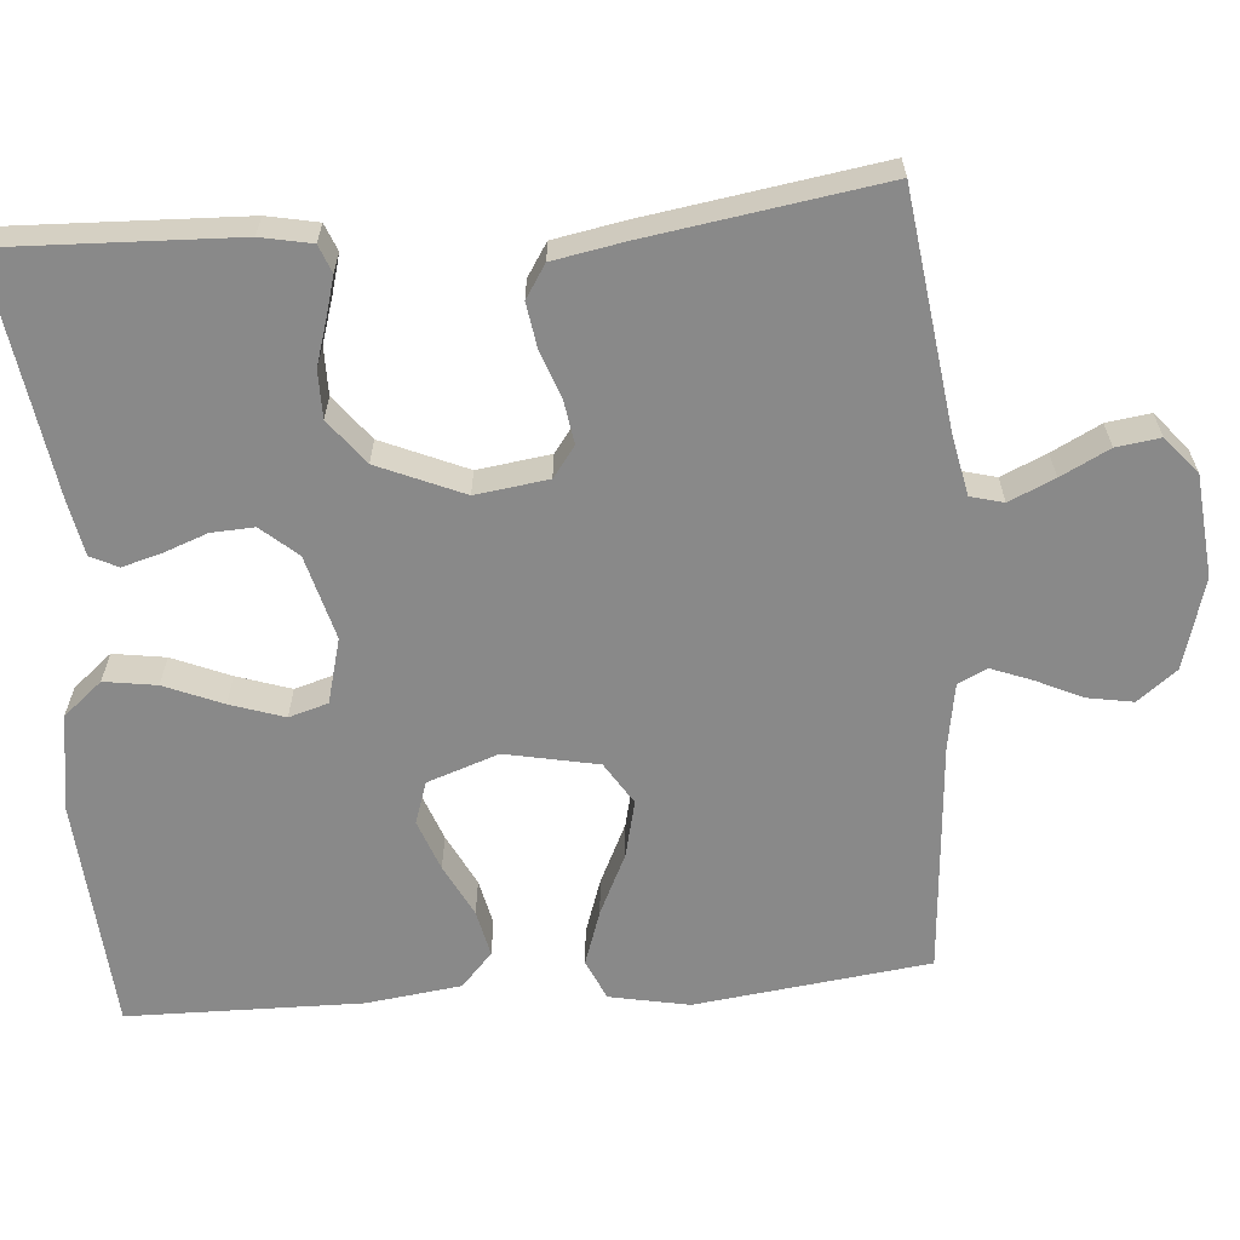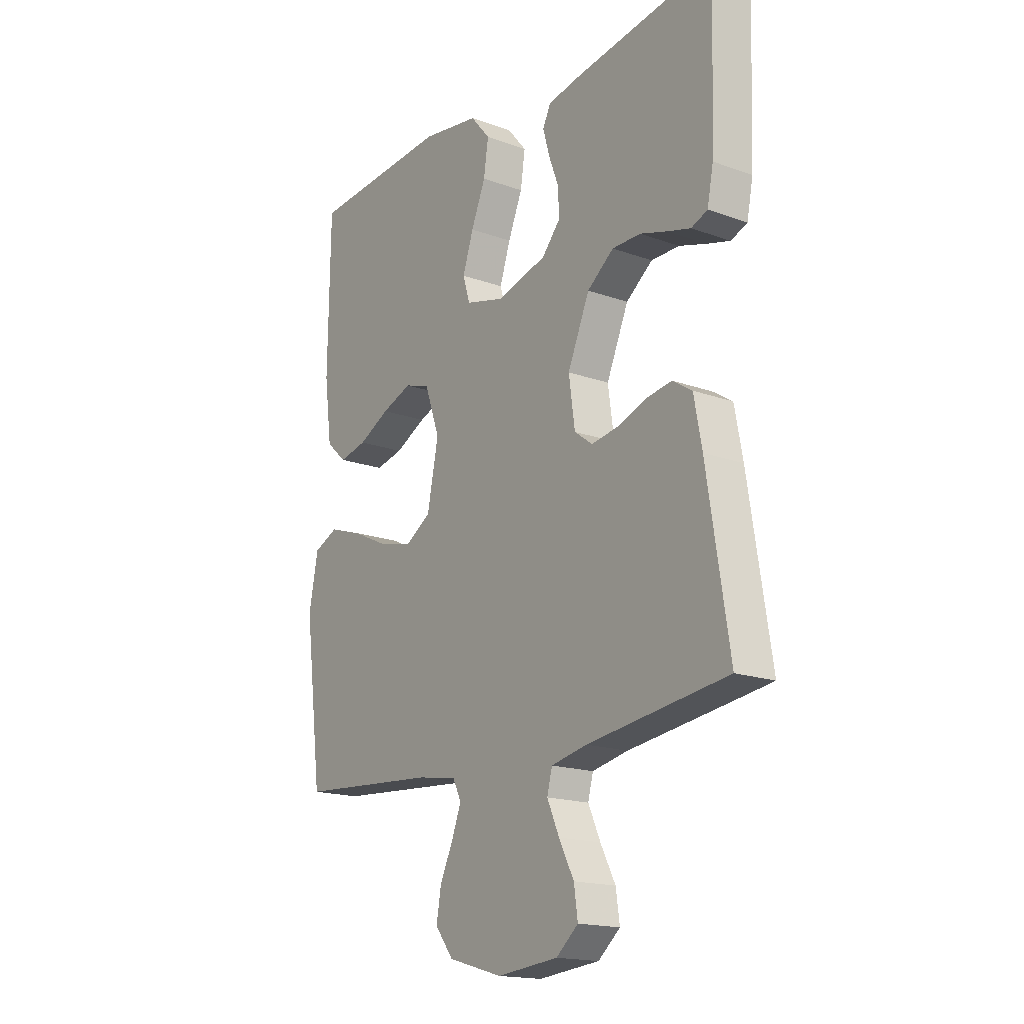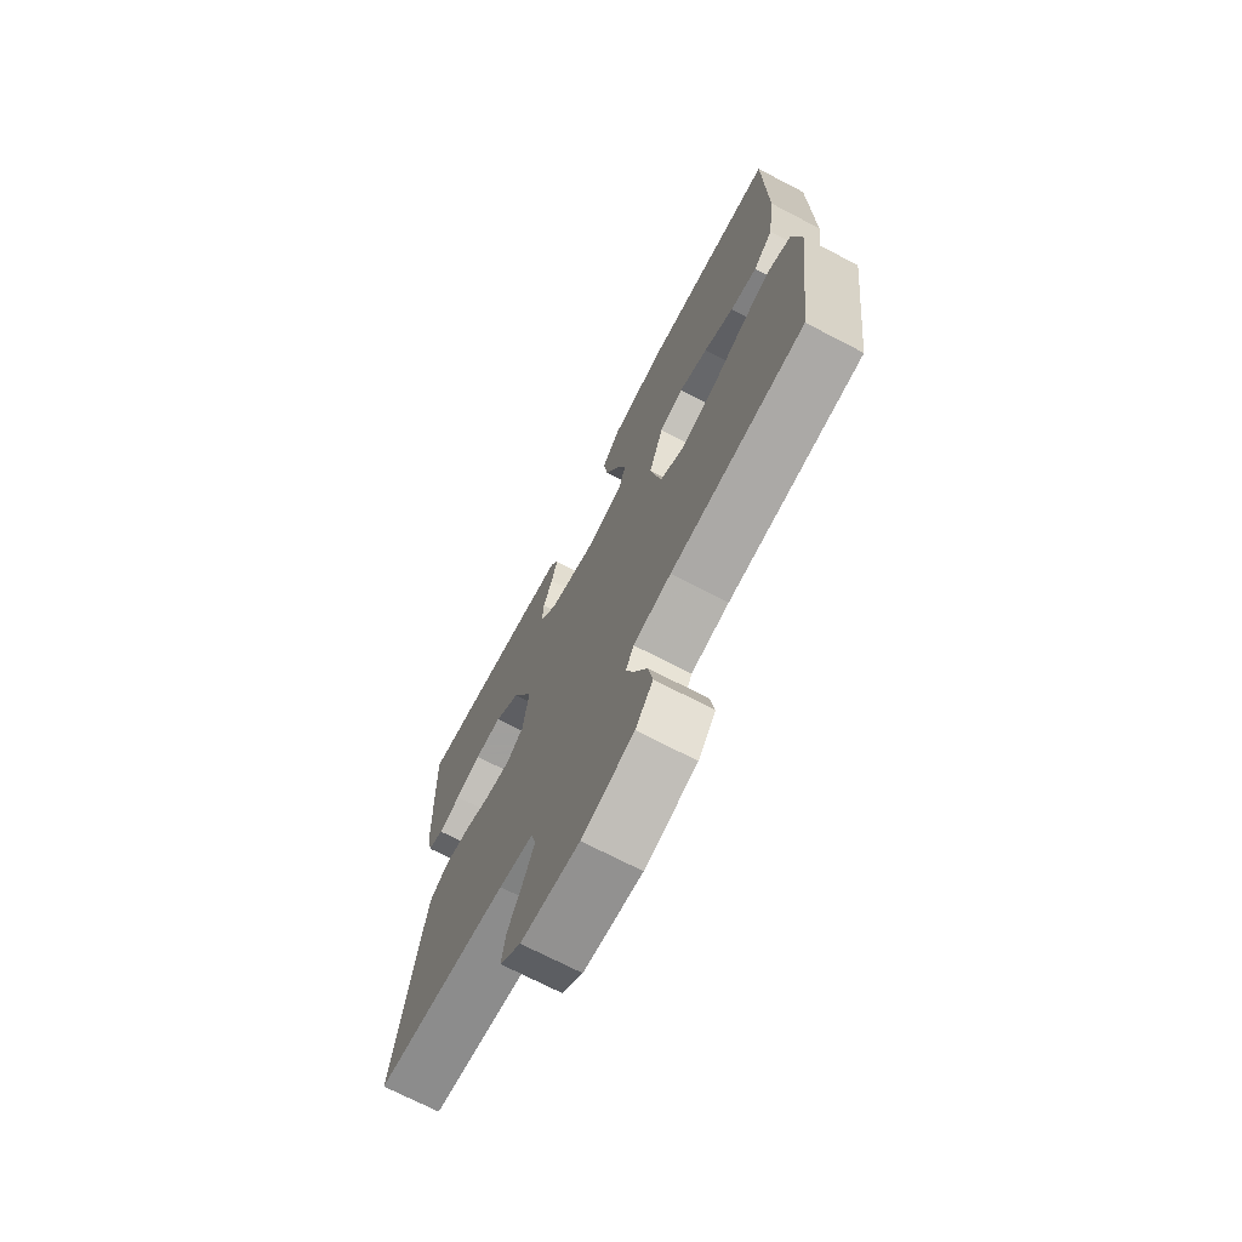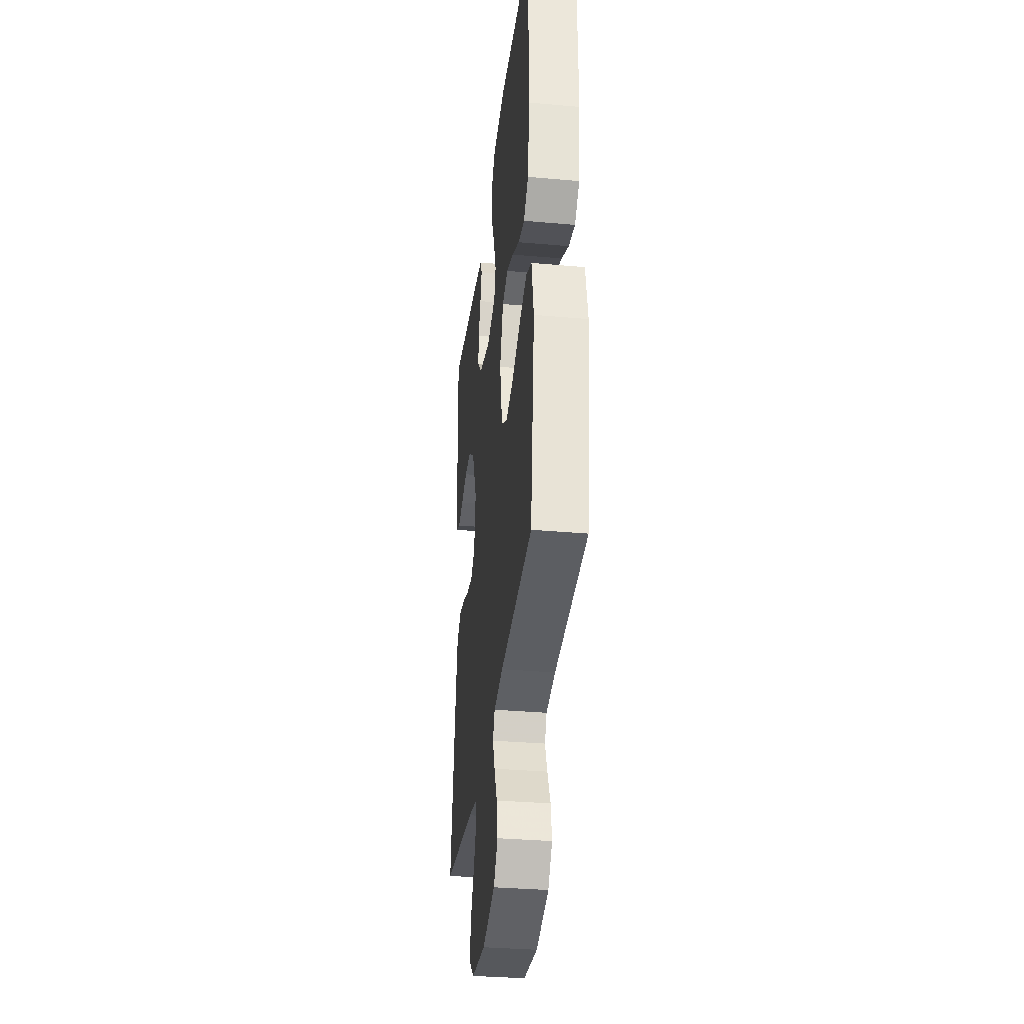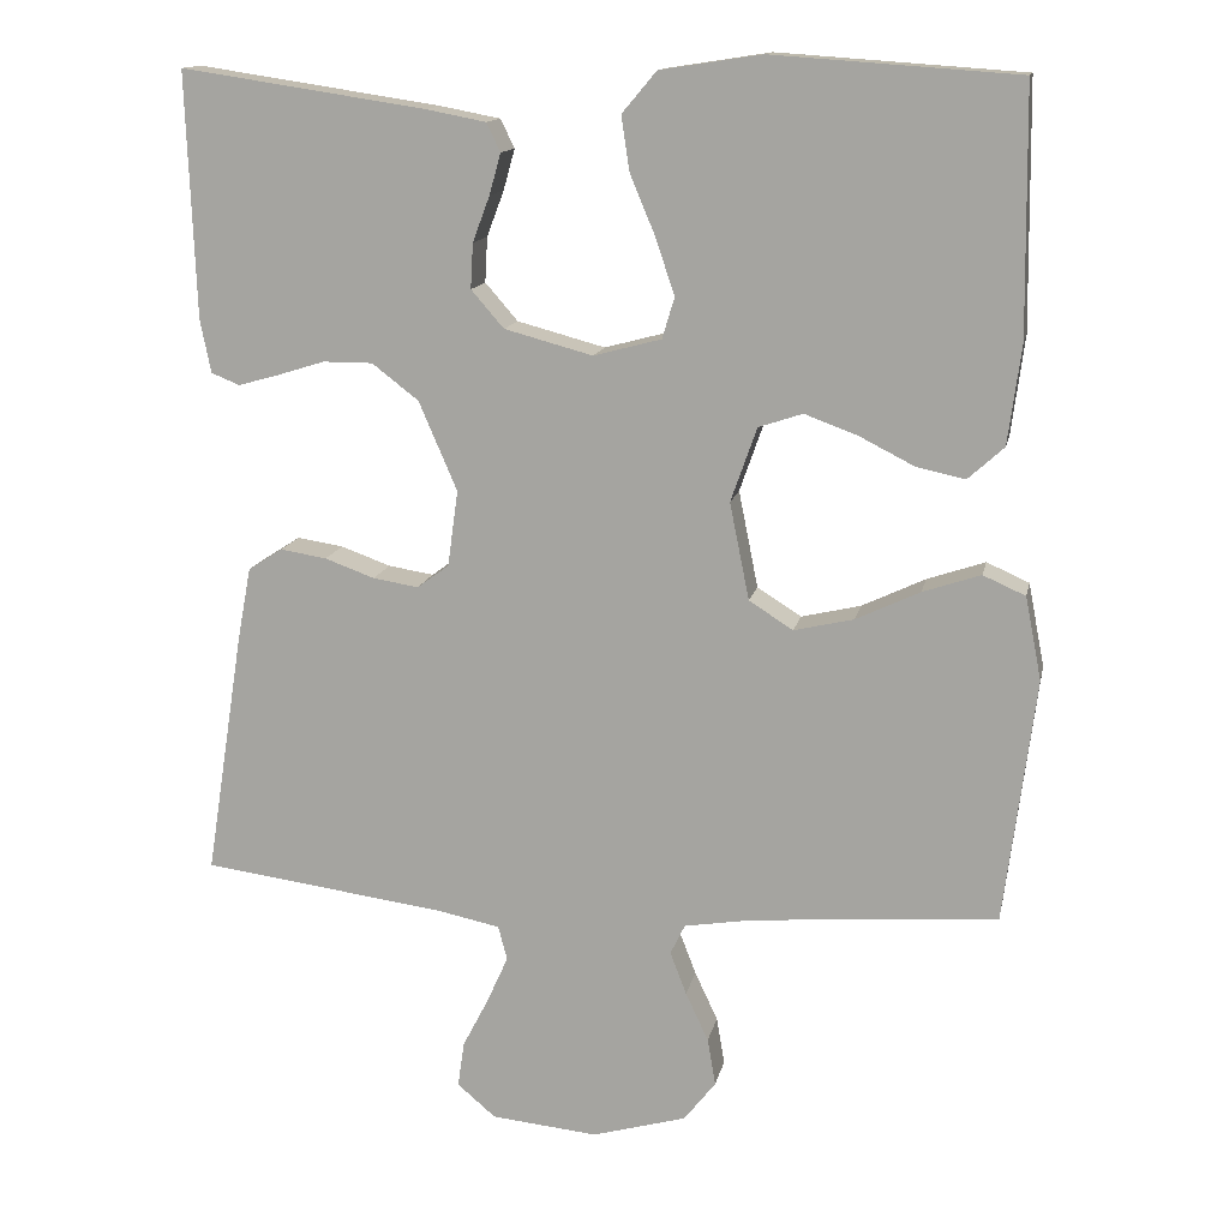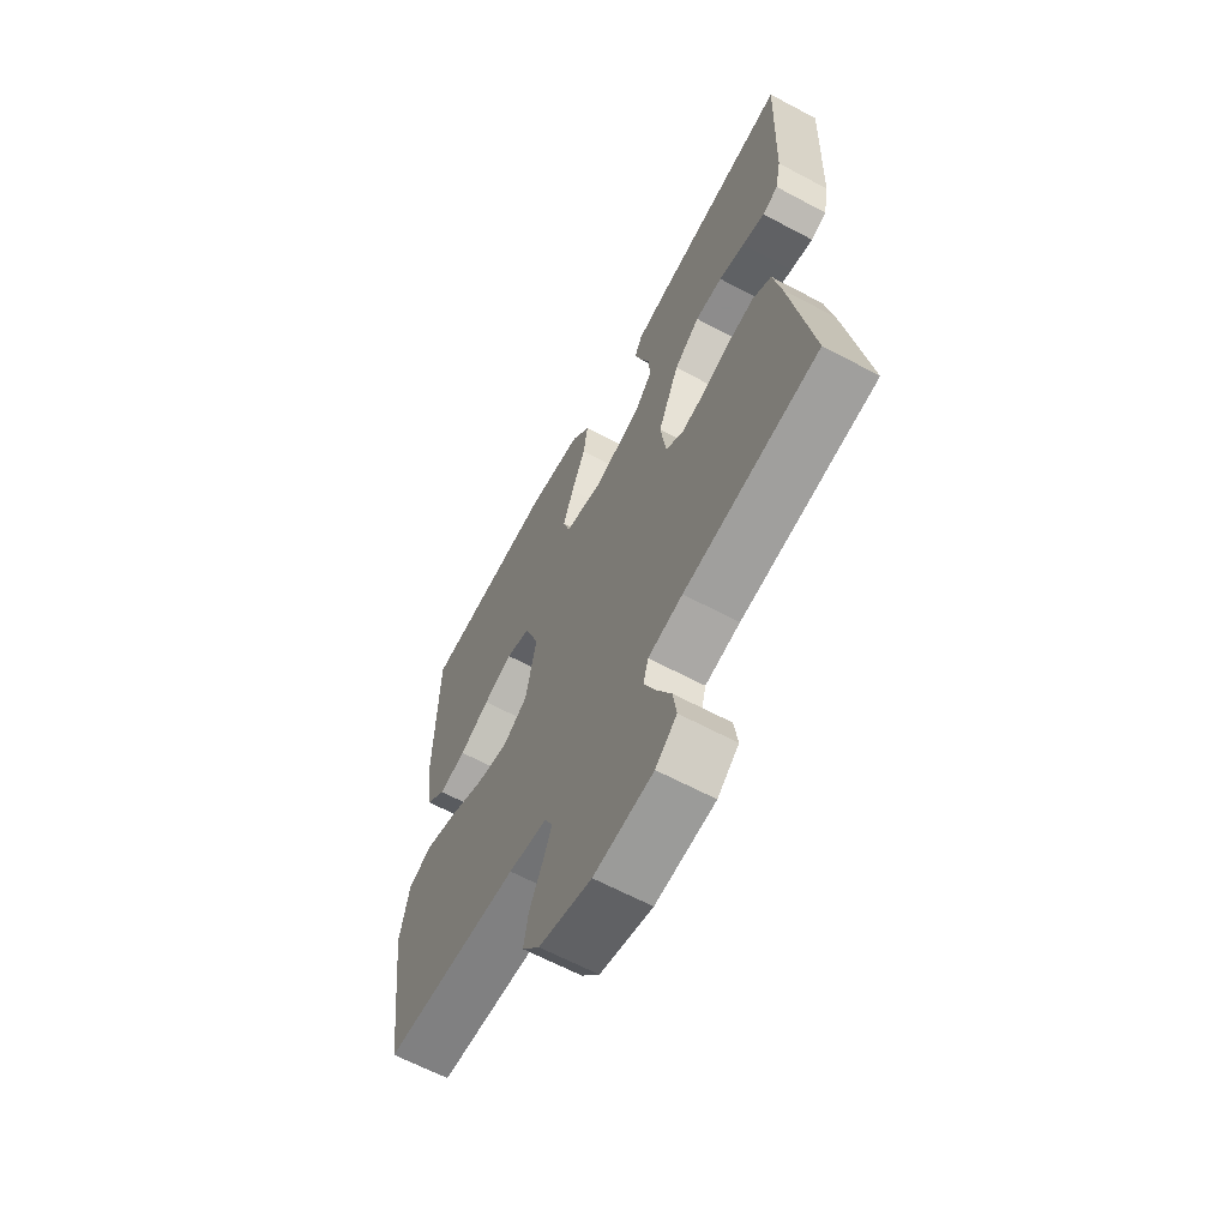
<metadata>
{"format":"obj","ext":"obj","renderer":"f3d","projection":"perspective","resolution":1024,"background":"white","views":[{"elev":-63.1,"azim":94.5,"up":"+Y"},{"elev":-17.4,"azim":54.4,"up":"+Z"},{"elev":-71.5,"azim":-117.5,"up":"+Z"},{"elev":-33.7,"azim":-96.9,"up":"+Z"},{"elev":13.8,"azim":-168.5,"up":"+Z"},{"elev":-64.3,"azim":61.8,"up":"+Z"}]}
</metadata>
<code>
v 0.5 0.07 -0.5
v 0.2 0.07 -0.54
v 0.123 0.07 -0.556
v 0.112 0.07 -0.598
v 0.138 0.07 -0.656
v 0.17 0.07 -0.718
v 0.178 0.07 -0.774
v 0.131 0.07 -0.814
v 0 0.07 -0.827
v -0.116 0.07 -0.794
v -0.155 0.07 -0.744
v -0.145 0.07 -0.686
v -0.117 0.07 -0.626
v -0.097 0.07 -0.574
v -0.115 0.07 -0.537
v -0.2 0.07 -0.523
v -0.5 0.07 -0.5
v -0.538 0.07 -0.2
v -0.518 0.07 -0.098
v -0.466 0.07 -0.075
v -0.395 0.07 -0.099
v -0.317 0.07 -0.136
v -0.244 0.07 -0.153
v -0.19 0.07 -0.119
v -0.166 0.07 0
v -0.198 0.07 0.091
v -0.252 0.07 0.109
v -0.317 0.07 0.085
v -0.384 0.07 0.051
v -0.444 0.07 0.038
v -0.488 0.07 0.078
v -0.504 0.07 0.2
v -0.5 0.07 0.5
v -0.2 0.07 0.521
v -0.076 0.07 0.502
v -0.034 0.07 0.452
v -0.044 0.07 0.385
v -0.075 0.07 0.311
v -0.098 0.07 0.242
v -0.083 0.07 0.192
v 0 0.07 0.17
v 0.108 0.07 0.199
v 0.148 0.07 0.245
v 0.145 0.07 0.3
v 0.124 0.07 0.356
v 0.11 0.07 0.406
v 0.127 0.07 0.441
v 0.2 0.07 0.455
v 0.5 0.07 0.5
v 0.489 0.07 0.2
v 0.476 0.07 0.135
v 0.441 0.07 0.121
v 0.391 0.07 0.135
v 0.333 0.07 0.153
v 0.272 0.07 0.153
v 0.215 0.07 0.109
v 0.168 0.07 0
v 0.181 0.07 -0.093
v 0.22 0.07 -0.122
v 0.276 0.07 -0.113
v 0.337 0.07 -0.091
v 0.394 0.07 -0.082
v 0.436 0.07 -0.109
v 0.453 0.07 -0.2
v 0.5 0 -0.5
v 0.2 0 -0.54
v 0.123 0 -0.556
v 0.112 0 -0.598
v 0.138 0 -0.656
v 0.17 0 -0.718
v 0.178 0 -0.774
v 0.131 0 -0.814
v 0 0 -0.827
v -0.116 0 -0.794
v -0.155 0 -0.744
v -0.145 0 -0.686
v -0.117 0 -0.626
v -0.097 0 -0.574
v -0.115 0 -0.537
v -0.2 0 -0.523
v -0.5 0 -0.5
v -0.538 0 -0.2
v -0.518 0 -0.098
v -0.466 0 -0.075
v -0.395 0 -0.099
v -0.317 0 -0.136
v -0.244 0 -0.153
v -0.19 0 -0.119
v -0.166 0 0
v -0.198 0 0.091
v -0.252 0 0.109
v -0.317 0 0.085
v -0.384 0 0.051
v -0.444 0 0.038
v -0.488 0 0.078
v -0.504 0 0.2
v -0.5 0 0.5
v -0.2 0 0.521
v -0.076 0 0.502
v -0.034 0 0.452
v -0.044 0 0.385
v -0.075 0 0.311
v -0.098 0 0.242
v -0.083 0 0.192
v 0 0 0.17
v 0.108 0 0.199
v 0.148 0 0.245
v 0.145 0 0.3
v 0.124 0 0.356
v 0.11 0 0.406
v 0.127 0 0.441
v 0.2 0 0.455
v 0.5 0 0.5
v 0.489 0 0.2
v 0.476 0 0.135
v 0.441 0 0.121
v 0.391 0 0.135
v 0.333 0 0.153
v 0.272 0 0.153
v 0.215 0 0.109
v 0.168 0 0
v 0.181 0 -0.093
v 0.22 0 -0.122
v 0.276 0 -0.113
v 0.337 0 -0.091
v 0.394 0 -0.082
v 0.436 0 -0.109
v 0.453 0 -0.2
f 63 64 1 2
f 60 61 62 63
f 59 60 63 2
f 58 59 2 3
f 57 58 3 4
f 51 52 53 54
f 49 50 51 54
f 49 54 55
f 48 49 55 56
f 44 45 46 47
f 44 47 48 56
f 35 36 37 38
f 35 38 39
f 34 35 39
f 33 34 39 40
f 31 32 33 40
f 28 29 30 31
f 27 28 31 40
f 19 20 21 22
f 19 22 23
f 16 17 18 19
f 15 16 19 23
f 14 15 23 24
f 10 11 12 13
f 10 13 14
f 9 10 14
f 5 6 7 8
f 4 5 8 9
f 57 4 9 14
f 43 44 56 57
f 42 43 57 14
f 26 27 40 41
f 25 26 41 42
f 14 24 25 42
f 66 65 128 127
f 127 126 125 124
f 66 127 124 123
f 67 66 123 122
f 68 67 122 121
f 118 117 116 115
f 118 115 114 113
f 119 118 113
f 120 119 113 112
f 111 110 109 108
f 120 112 111 108
f 102 101 100 99
f 103 102 99
f 103 99 98
f 104 103 98 97
f 104 97 96 95
f 95 94 93 92
f 104 95 92 91
f 86 85 84 83
f 87 86 83
f 83 82 81 80
f 87 83 80 79
f 88 87 79 78
f 77 76 75 74
f 78 77 74
f 78 74 73
f 72 71 70 69
f 73 72 69 68
f 78 73 68 121
f 121 120 108 107
f 78 121 107 106
f 105 104 91 90
f 106 105 90 89
f 106 89 88 78
f 1 65 66 2
f 2 66 67 3
f 3 67 68 4
f 4 68 69 5
f 5 69 70 6
f 6 70 71 7
f 7 71 72 8
f 8 72 73 9
f 9 73 74 10
f 10 74 75 11
f 11 75 76 12
f 12 76 77 13
f 13 77 78 14
f 14 78 79 15
f 15 79 80 16
f 16 80 81 17
f 17 81 82 18
f 18 82 83 19
f 19 83 84 20
f 20 84 85 21
f 21 85 86 22
f 22 86 87 23
f 23 87 88 24
f 24 88 89 25
f 25 89 90 26
f 26 90 91 27
f 27 91 92 28
f 28 92 93 29
f 29 93 94 30
f 30 94 95 31
f 31 95 96 32
f 32 96 97 33
f 33 97 98 34
f 34 98 99 35
f 35 99 100 36
f 36 100 101 37
f 37 101 102 38
f 38 102 103 39
f 39 103 104 40
f 40 104 105 41
f 41 105 106 42
f 42 106 107 43
f 43 107 108 44
f 44 108 109 45
f 45 109 110 46
f 46 110 111 47
f 47 111 112 48
f 48 112 113 49
f 49 113 114 50
f 50 114 115 51
f 51 115 116 52
f 52 116 117 53
f 53 117 118 54
f 54 118 119 55
f 55 119 120 56
f 56 120 121 57
f 57 121 122 58
f 58 122 123 59
f 59 123 124 60
f 60 124 125 61
f 61 125 126 62
f 62 126 127 63
f 63 127 128 64
f 64 128 65 1

</code>
